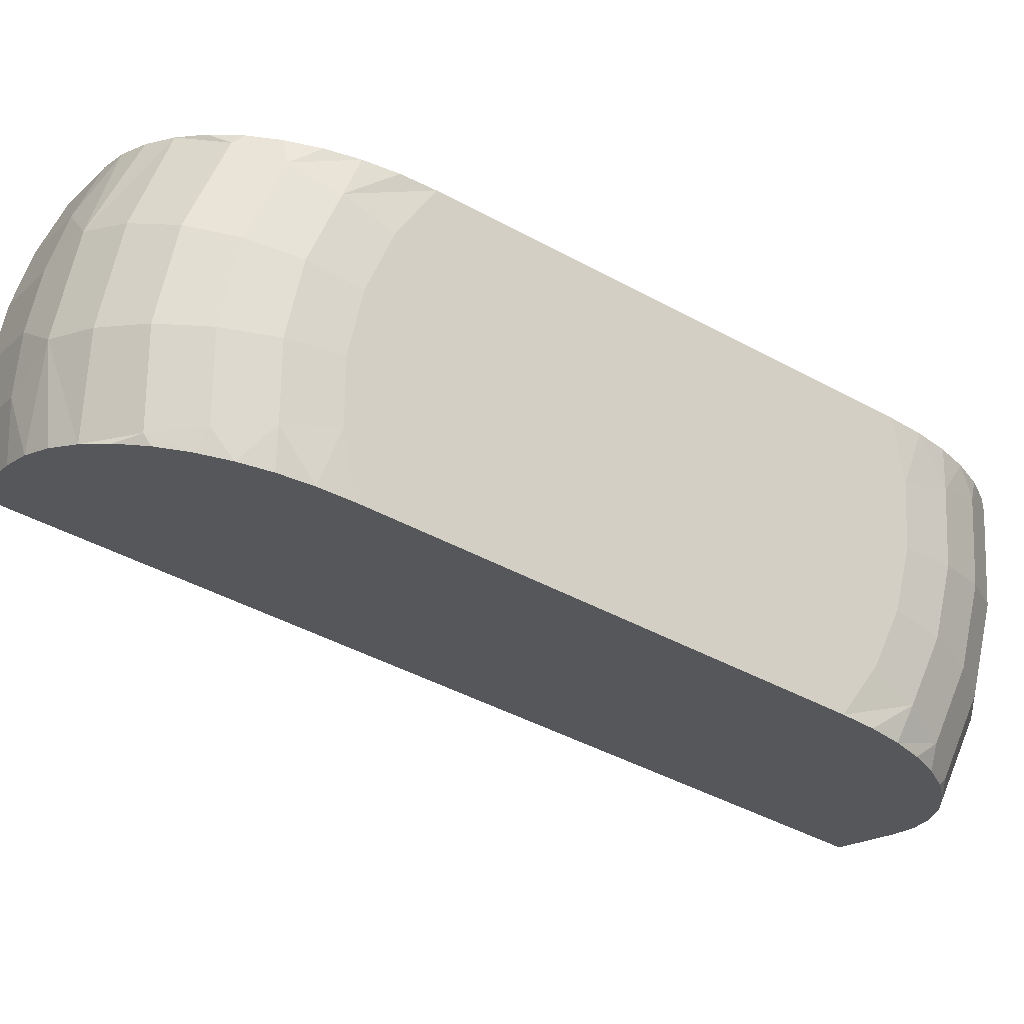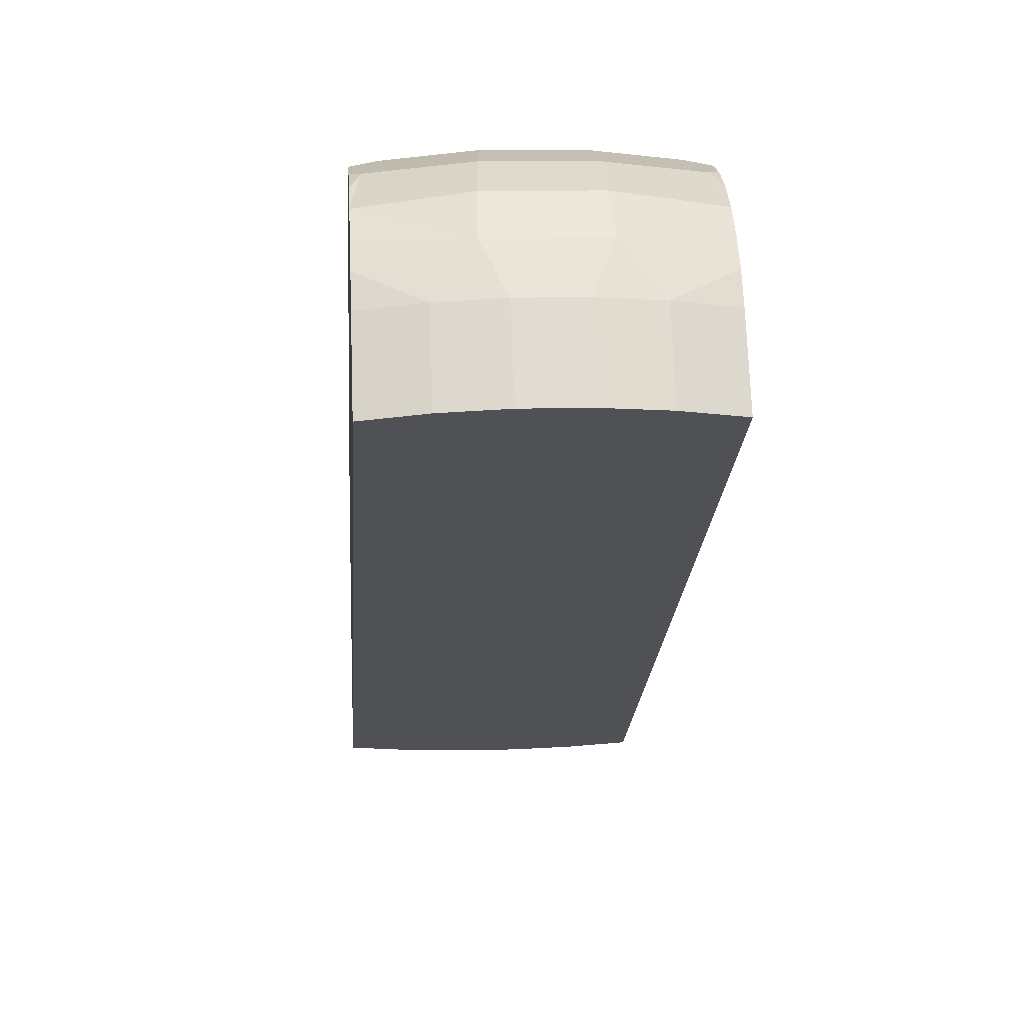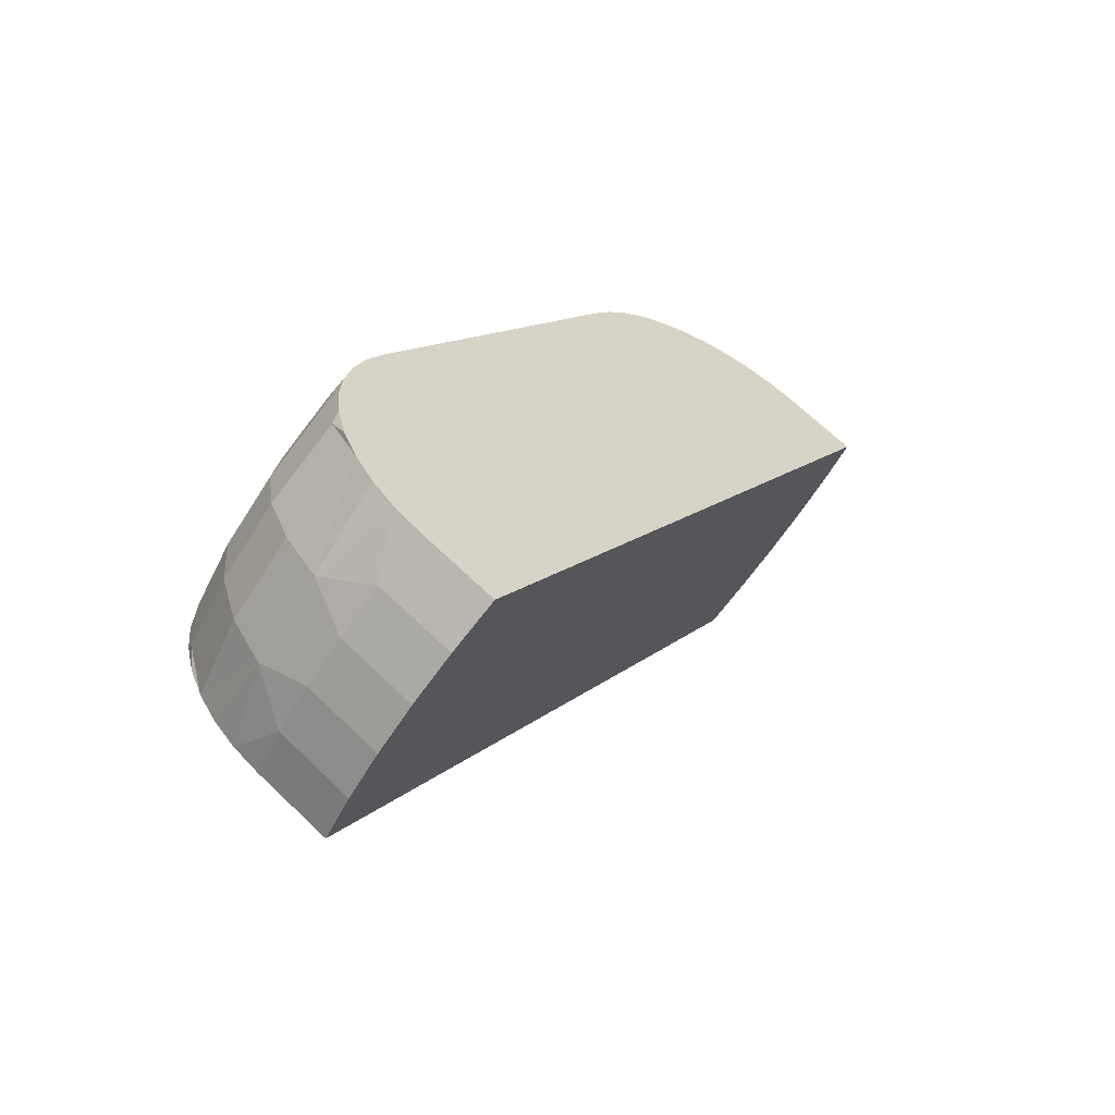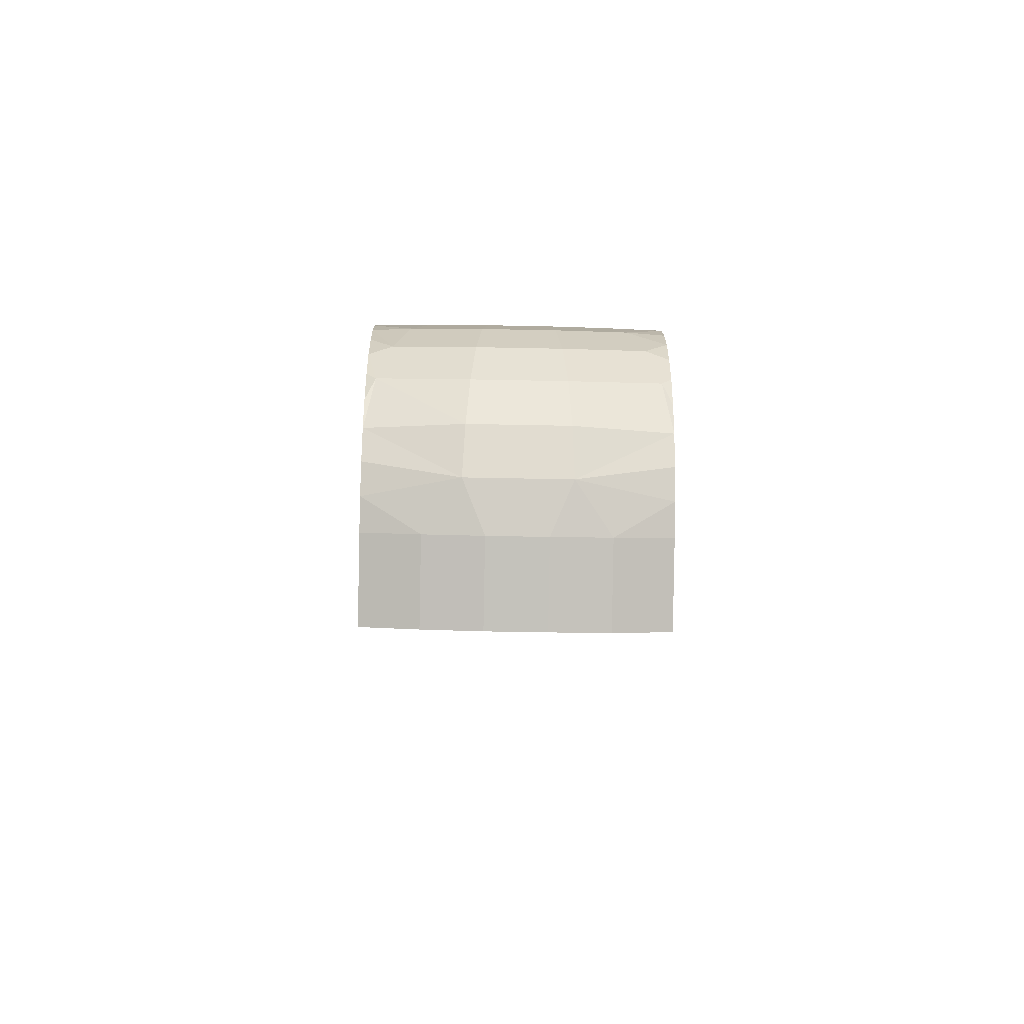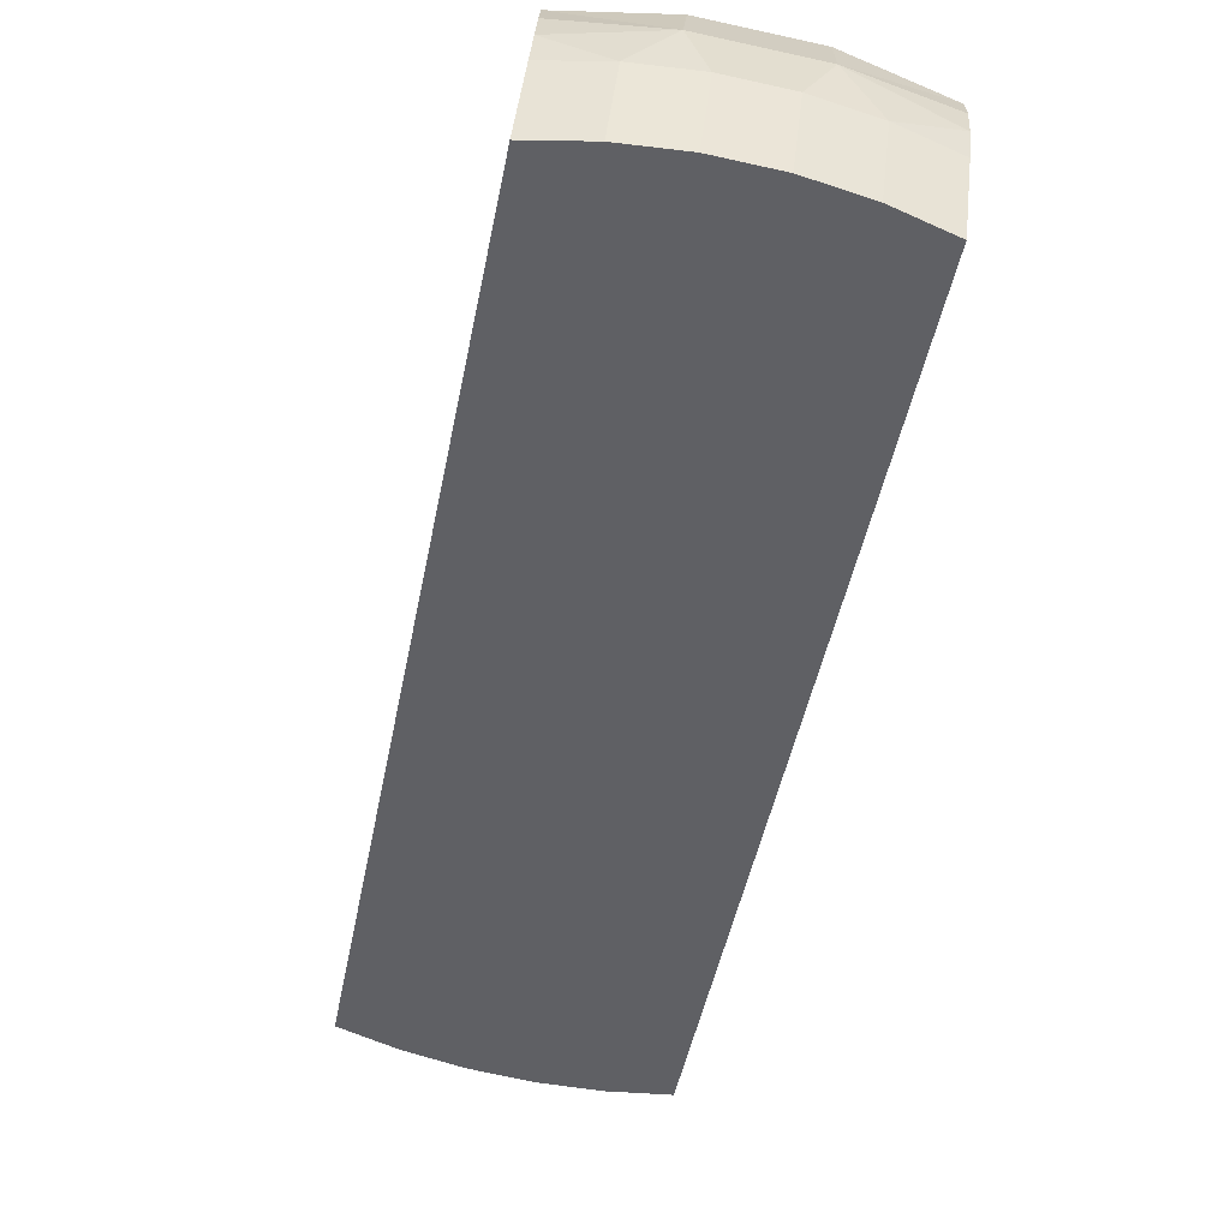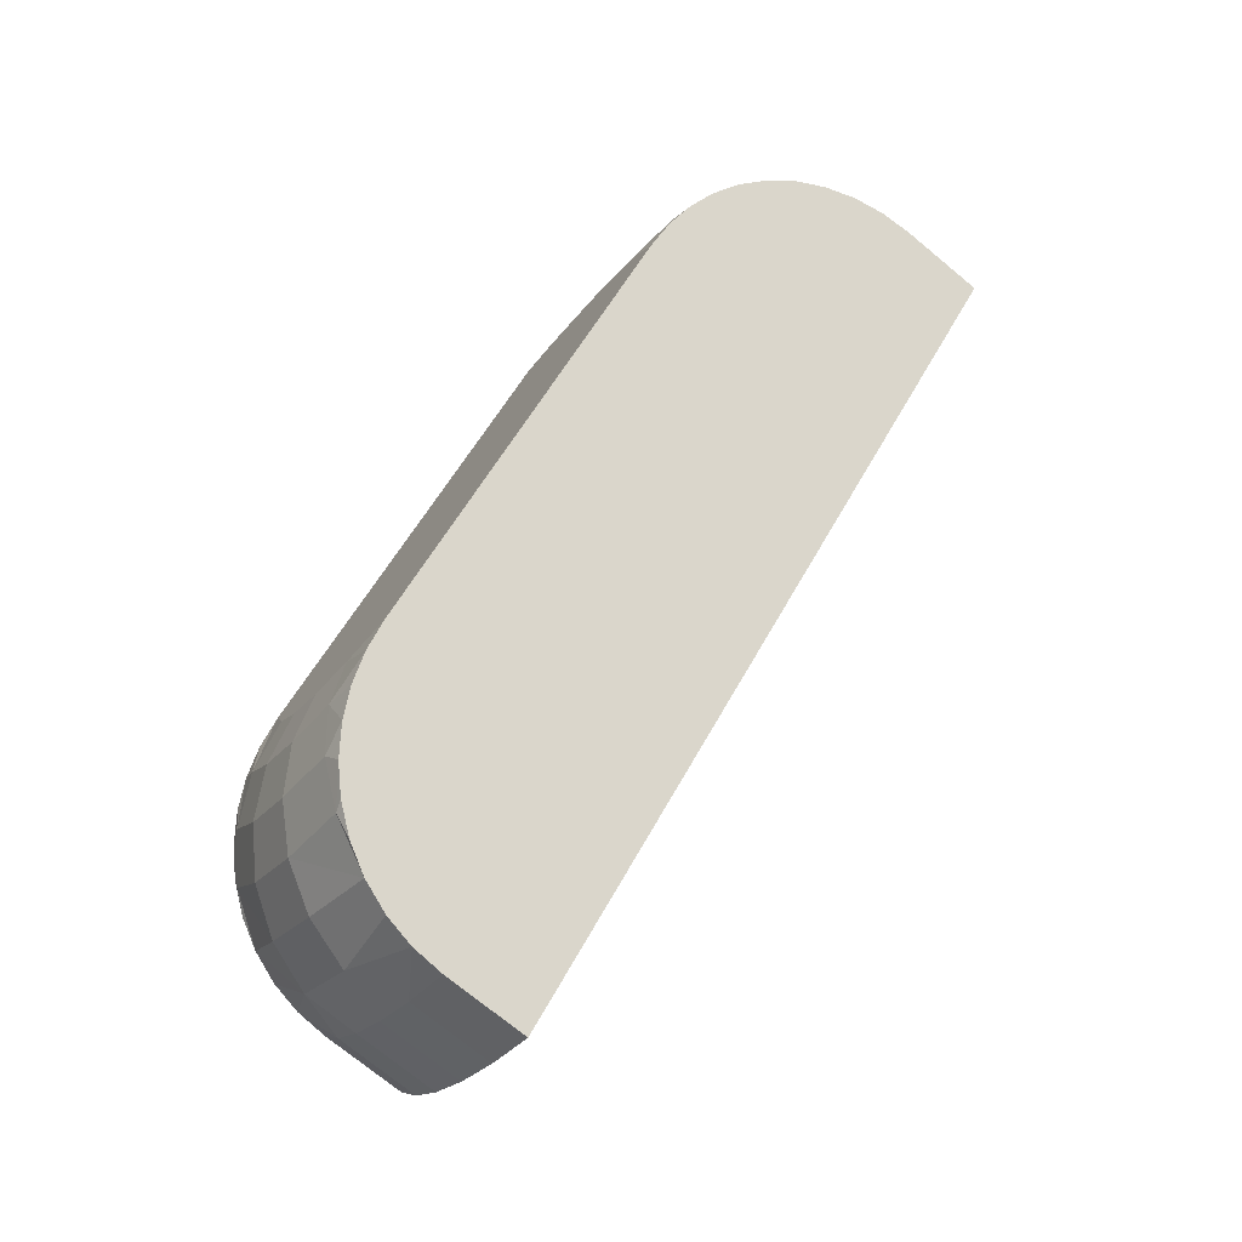
<metadata>
{"format":"obj","ext":"obj","renderer":"f3d","projection":"perspective","resolution":1024,"background":"white","views":[{"elev":65.5,"azim":-78.1,"up":"+Y"},{"elev":11.0,"azim":176.0,"up":"+Y"},{"elev":-60.6,"azim":-122.0,"up":"+Z"},{"elev":-57.0,"azim":178.8,"up":"+Z"},{"elev":-75.9,"azim":-12.3,"up":"+Y"},{"elev":-20.7,"azim":-115.5,"up":"+Z"}]}
</metadata>
<code>
o Group_55/mesh48/mesh48-geometry#mesh48-geometry
v 0.2497 0.5445 0.4476
v 0.2535 0.5454 0.4438
v 0.2488 0.5449 0.4447
v 0.2538 0.545 0.4468
v 0.2532 0.5451 0.4408
v 0.2475 0.5446 0.4461
v 0.2507 0.5434 0.4502
v 0.2582 0.5454 0.4438
v 0.2481 0.5445 0.4418
v 0.2585 0.5451 0.4408
v 0.2475 0.5447 0.4442
v 0.2475 0.5442 0.4479
v 0.2541 0.5438 0.4496
v 0.2475 0.5435 0.4498
v 0.2579 0.545 0.4468
v 0.2475 0.5432 0.4387
v 0.2587 0.5439 0.438
v 0.2475 0.5349 0.432
v 0.2507 0.5276 0.4766
v 0.2475 0.5426 0.4515
v 0.262 0.5445 0.4476
v 0.2629 0.5449 0.4447
v 0.253 0.5439 0.438
v 0.2475 0.5439 0.4404
v 0.2475 0.5445 0.4423
v 0.2637 0.5445 0.4418
v 0.2475 0.5283 0.4754
v 0.2541 0.5272 0.4773
v 0.2576 0.5438 0.4496
v 0.261 0.5434 0.4502
v 0.2529 0.5421 0.4355
v 0.2588 0.5421 0.4355
v 0.2642 0.5432 0.4387
v 0.2497 0.5257 0.4789
v 0.2538 0.5253 0.4796
v 0.2642 0.5442 0.4479
v 0.2642 0.5426 0.4515
v 0.2642 0.5447 0.4442
v 0.2475 0.5421 0.4371
v 0.2642 0.5439 0.4404
v 0.2475 0.5272 0.477
v 0.2579 0.5253 0.4796
v 0.2576 0.5272 0.4773
v 0.2642 0.5446 0.4461
v 0.2642 0.5435 0.4498
v 0.2642 0.5283 0.4754
v 0.2642 0.5445 0.4423
v 0.2576 0.5398 0.4335
v 0.2475 0.5407 0.4357
v 0.2642 0.5421 0.4371
v 0.2642 0.5349 0.432
v 0.2475 0.5259 0.4784
v 0.2488 0.5234 0.4806
v 0.2535 0.5228 0.4814
v 0.261 0.5276 0.4766
v 0.2475 0.5075 0.4777
v 0.2542 0.5398 0.4335
v 0.2609 0.5396 0.4339
v 0.2508 0.5396 0.4339
v 0.2475 0.5392 0.4346
v 0.2642 0.5407 0.4357
v 0.2582 0.5228 0.4814
v 0.2508 0.5353 0.4313
v 0.2642 0.5272 0.477
v 0.2576 0.5355 0.431
v 0.2475 0.5245 0.4796
v 0.2481 0.5206 0.4816
v 0.262 0.5257 0.4789
v 0.2532 0.52 0.4825
v 0.2629 0.5234 0.4806
v 0.2508 0.507 0.4784
v 0.2642 0.5075 0.4777
v 0.2542 0.5355 0.431
v 0.2642 0.5392 0.4346
v 0.2609 0.5353 0.4313
v 0.2475 0.5118 0.4803
v 0.2475 0.5228 0.4806
v 0.2585 0.52 0.4825
v 0.2637 0.5206 0.4816
v 0.2508 0.5113 0.481
v 0.2642 0.5259 0.4784
v 0.2609 0.507 0.4784
v 0.2542 0.5068 0.4787
v 0.2576 0.5068 0.4787
v 0.253 0.517 0.4829
v 0.2475 0.521 0.4813
v 0.2642 0.5245 0.4796
v 0.2642 0.5228 0.4806
v 0.2542 0.5111 0.4813
v 0.2609 0.5113 0.481
v 0.2475 0.5135 0.4811
v 0.2475 0.5173 0.4818
v 0.2475 0.5191 0.4817
v 0.2587 0.517 0.4829
v 0.2642 0.5173 0.4818
v 0.2642 0.521 0.4813
v 0.2529 0.514 0.4824
v 0.2642 0.5118 0.4803
v 0.2576 0.5111 0.4813
v 0.2475 0.5153 0.4816
v 0.2642 0.5191 0.4817
v 0.2642 0.5135 0.4811
v 0.2588 0.514 0.4824
v 0.2642 0.5153 0.4816
f 1 2 3
f 2 1 4
f 5 3 2
f 1 3 6
f 7 4 1
f 4 8 2
f 3 5 9
f 2 10 5
f 3 11 6
f 1 6 12
f 4 7 13
f 7 1 14
f 8 4 15
f 10 2 8
f 5 16 9
f 3 9 11
f 17 5 10
f 18 6 11
f 18 12 6
f 1 12 14
f 7 19 13
f 13 15 4
f 7 14 20
f 21 8 15
f 22 10 8
f 5 23 16
f 9 16 24
f 9 25 11
f 5 17 23
f 26 17 10
f 18 11 25
f 18 14 12
f 7 27 19
f 13 19 28
f 15 13 29
f 18 20 14
f 27 7 20
f 8 21 22
f 15 30 21
f 10 22 26
f 23 31 16
f 18 24 16
f 9 24 25
f 32 23 17
f 33 17 26
f 18 25 24
f 19 27 34
f 19 35 28
f 13 28 29
f 30 15 29
f 18 27 20
f 36 22 21
f 37 21 30
f 38 26 22
f 23 32 31
f 31 39 16
f 18 16 39
f 33 32 17
f 33 26 40
f 34 27 41
f 35 19 34
f 42 28 35
f 29 28 43
f 29 43 30
f 18 41 27
f 44 22 36
f 36 21 45
f 45 21 37
f 30 46 37
f 47 26 38
f 38 22 44
f 48 31 32
f 31 49 39
f 18 39 49
f 33 50 32
f 40 26 47
f 40 51 33
f 34 41 52
f 53 35 34
f 28 42 43
f 54 42 35
f 30 43 55
f 56 41 18
f 36 51 44
f 45 51 36
f 37 51 45
f 30 55 46
f 46 51 37
f 38 51 47
f 44 51 38
f 31 48 57
f 32 58 48
f 31 59 49
f 18 49 60
f 33 51 50
f 50 61 32
f 47 51 40
f 56 52 41
f 52 53 34
f 35 53 54
f 42 55 43
f 42 54 62
f 63 56 18
f 46 55 64
f 64 51 46
f 65 57 48
f 31 57 59
f 32 61 58
f 58 65 48
f 49 59 60
f 60 63 18
f 50 51 61
f 56 66 52
f 52 66 53
f 67 54 53
f 55 42 68
f 69 62 54
f 70 42 62
f 56 63 71
f 64 55 68
f 64 72 51
f 57 65 73
f 73 59 57
f 61 74 58
f 65 58 75
f 63 60 59
f 61 51 74
f 76 66 56
f 66 77 53
f 54 67 69
f 53 77 67
f 42 70 68
f 62 69 78
f 62 79 70
f 71 63 73
f 80 56 71
f 64 68 81
f 81 72 64
f 82 51 72
f 83 73 65
f 59 73 63
f 74 75 58
f 84 65 75
f 75 74 51
f 76 77 66
f 56 80 76
f 67 85 69
f 77 86 67
f 68 70 87
f 85 78 69
f 79 62 78
f 70 79 88
f 71 73 83
f 71 89 80
f 81 68 87
f 87 72 81
f 82 75 51
f 72 90 82
f 83 65 84
f 84 75 82
f 91 77 76
f 91 76 80
f 67 92 85
f 91 86 77
f 86 93 67
f 87 70 88
f 78 85 94
f 79 78 95
f 88 79 96
f 89 71 83
f 97 80 89
f 87 98 72
f 90 72 98
f 99 82 90
f 99 83 84
f 82 99 84
f 97 91 80
f 67 93 92
f 92 97 85
f 100 86 91
f 100 93 86
f 88 98 87
f 97 94 85
f 78 94 95
f 79 95 101
f 96 79 101
f 96 102 88
f 83 99 89
f 89 103 97
f 102 90 98
f 103 99 90
f 100 91 97
f 93 100 92
f 92 100 97
f 88 102 98
f 94 97 103
f 95 94 103
f 104 101 95
f 101 104 96
f 96 104 102
f 103 89 99
f 103 90 102
f 95 103 104
f 104 103 102
f 3 2 1
f 4 1 2
f 2 3 5
f 6 3 1
f 1 4 7
f 2 8 4
f 9 5 3
f 5 10 2
f 6 11 3
f 12 6 1
f 13 7 4
f 14 1 7
f 15 4 8
f 8 2 10
f 9 16 5
f 11 9 3
f 10 5 17
f 11 6 18
f 6 12 18
f 14 12 1
f 13 19 7
f 4 15 13
f 20 14 7
f 15 8 21
f 8 10 22
f 16 23 5
f 24 16 9
f 11 25 9
f 23 17 5
f 10 17 26
f 25 11 18
f 12 14 18
f 19 27 7
f 28 19 13
f 29 13 15
f 14 20 18
f 20 7 27
f 22 21 8
f 21 30 15
f 26 22 10
f 16 31 23
f 16 24 18
f 25 24 9
f 17 23 32
f 26 17 33
f 24 25 18
f 34 27 19
f 28 35 19
f 29 28 13
f 29 15 30
f 20 27 18
f 21 22 36
f 30 21 37
f 22 26 38
f 31 32 23
f 16 39 31
f 39 16 18
f 17 32 33
f 40 26 33
f 41 27 34
f 34 19 35
f 35 28 42
f 43 28 29
f 30 43 29
f 27 41 18
f 36 22 44
f 45 21 36
f 37 21 45
f 37 46 30
f 38 26 47
f 44 22 38
f 32 31 48
f 39 49 31
f 49 39 18
f 32 50 33
f 47 26 40
f 33 51 40
f 52 41 34
f 34 35 53
f 43 42 28
f 35 42 54
f 55 43 30
f 18 41 56
f 44 51 36
f 36 51 45
f 45 51 37
f 46 55 30
f 37 51 46
f 47 51 38
f 38 51 44
f 57 48 31
f 48 58 32
f 49 59 31
f 60 49 18
f 50 51 33
f 32 61 50
f 40 51 47
f 41 52 56
f 34 53 52
f 54 53 35
f 43 55 42
f 62 54 42
f 18 56 63
f 64 55 46
f 46 51 64
f 48 57 65
f 59 57 31
f 58 61 32
f 48 65 58
f 60 59 49
f 18 63 60
f 61 51 50
f 52 66 56
f 53 66 52
f 53 54 67
f 68 42 55
f 54 62 69
f 62 42 70
f 71 63 56
f 68 55 64
f 51 72 64
f 73 65 57
f 57 59 73
f 58 74 61
f 75 58 65
f 59 60 63
f 74 51 61
f 56 66 76
f 53 77 66
f 69 67 54
f 67 77 53
f 68 70 42
f 78 69 62
f 70 79 62
f 73 63 71
f 71 56 80
f 81 68 64
f 64 72 81
f 72 51 82
f 65 73 83
f 63 73 59
f 58 75 74
f 75 65 84
f 51 74 75
f 66 77 76
f 76 80 56
f 69 85 67
f 67 86 77
f 87 70 68
f 69 78 85
f 78 62 79
f 88 79 70
f 83 73 71
f 80 89 71
f 87 68 81
f 81 72 87
f 51 75 82
f 82 90 72
f 84 65 83
f 82 75 84
f 76 77 91
f 80 76 91
f 85 92 67
f 77 86 91
f 67 93 86
f 88 70 87
f 94 85 78
f 95 78 79
f 96 79 88
f 83 71 89
f 89 80 97
f 72 98 87
f 98 72 90
f 90 82 99
f 84 83 99
f 84 99 82
f 80 91 97
f 92 93 67
f 85 97 92
f 91 86 100
f 86 93 100
f 87 98 88
f 85 94 97
f 95 94 78
f 101 95 79
f 101 79 96
f 88 102 96
f 89 99 83
f 97 103 89
f 98 90 102
f 90 99 103
f 97 91 100
f 92 100 93
f 97 100 92
f 98 102 88
f 103 97 94
f 103 94 95
f 95 101 104
f 96 104 101
f 102 104 96
f 99 89 103
f 102 90 103
f 104 103 95
f 102 103 104

</code>
